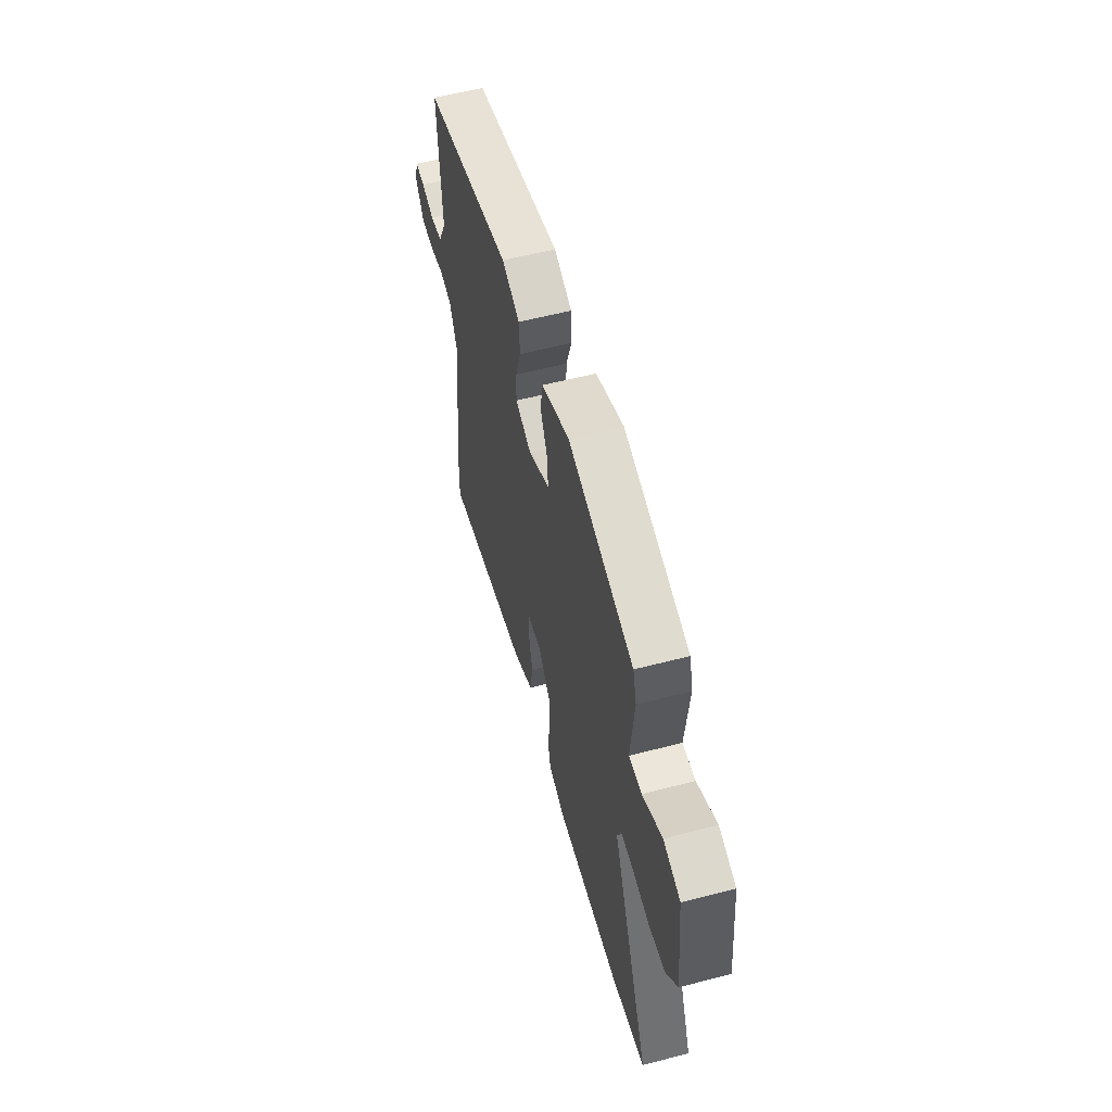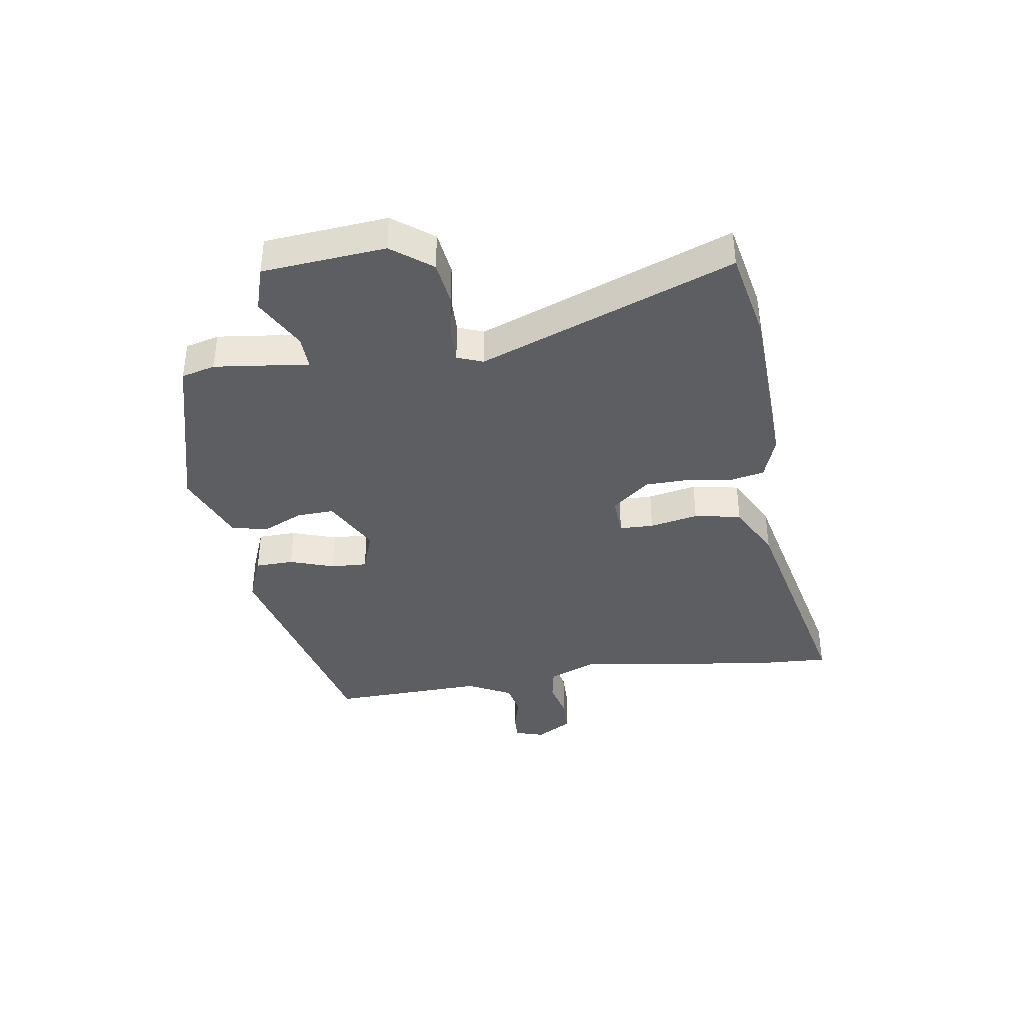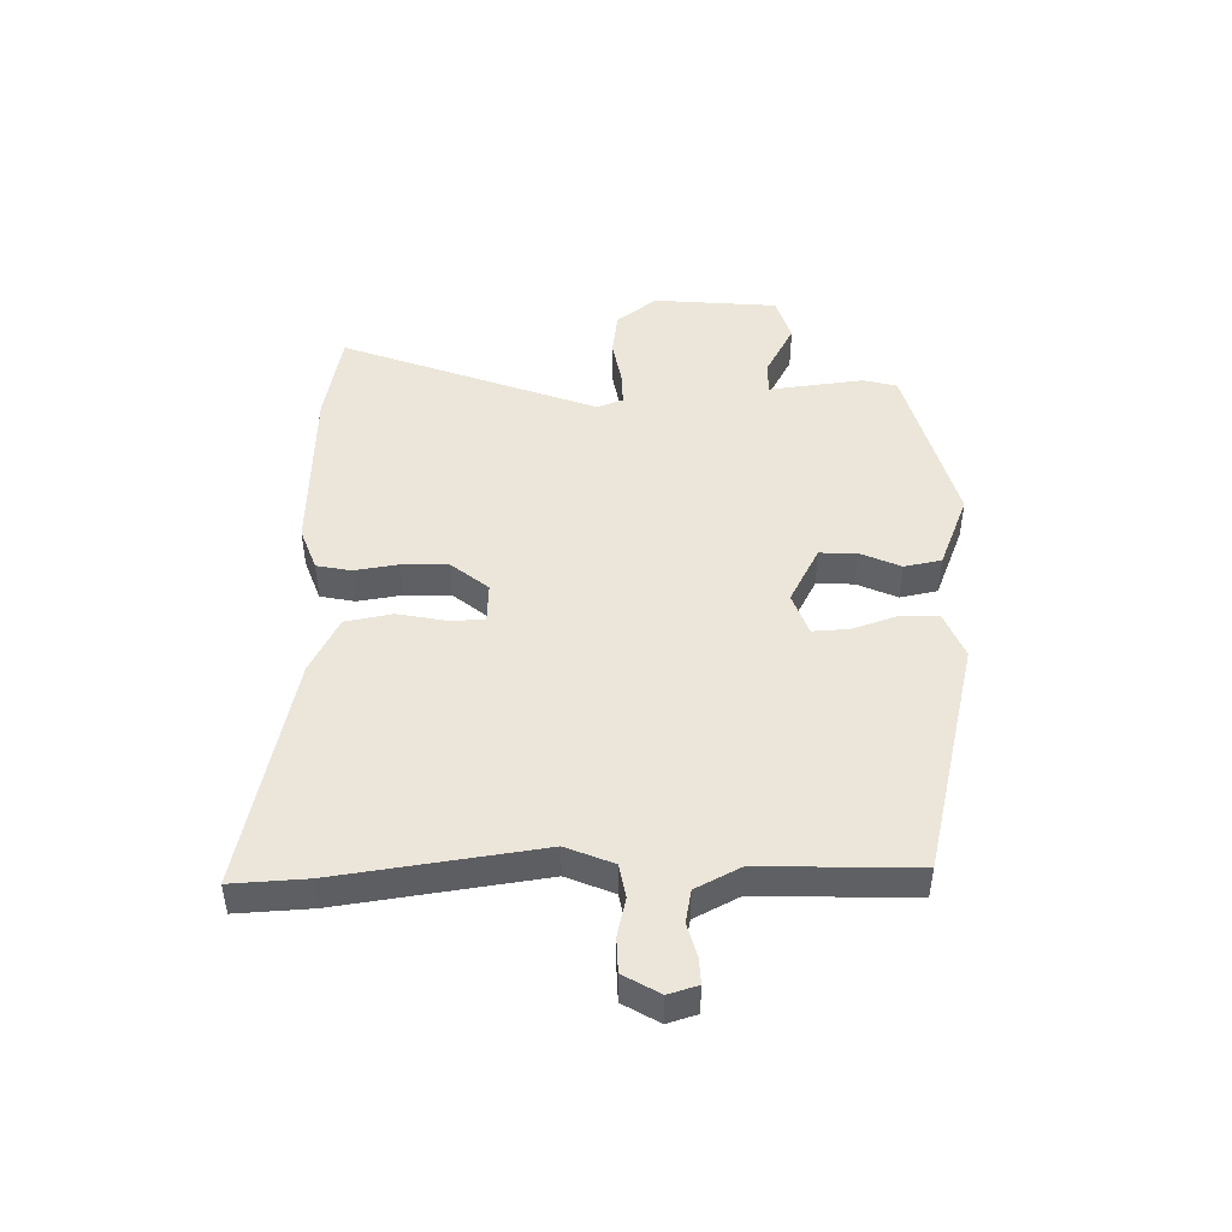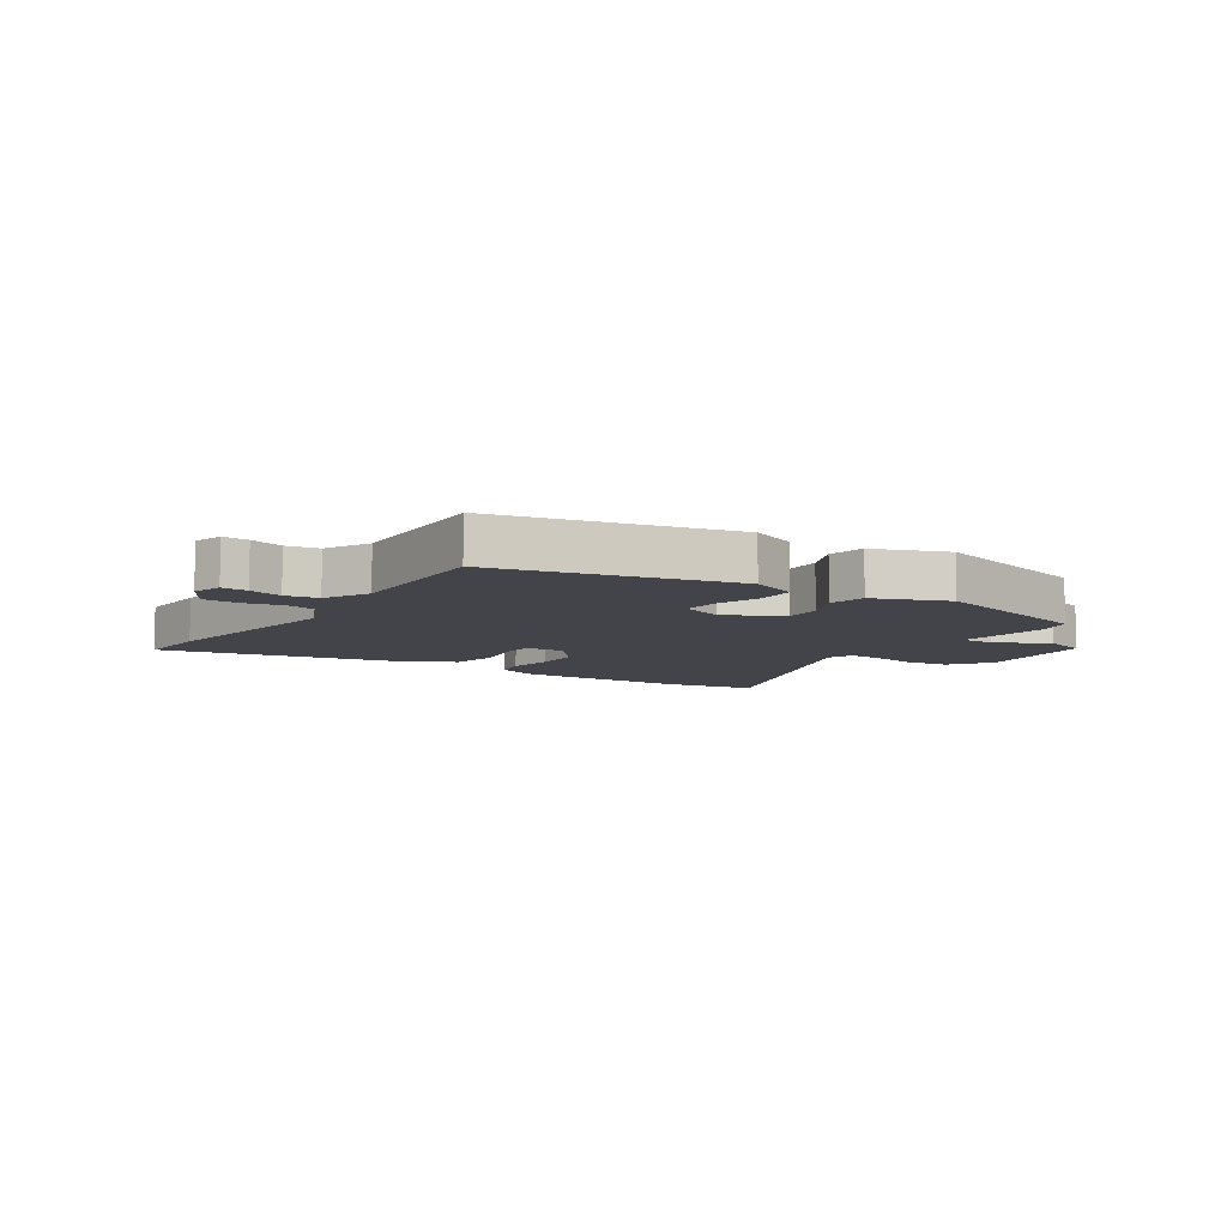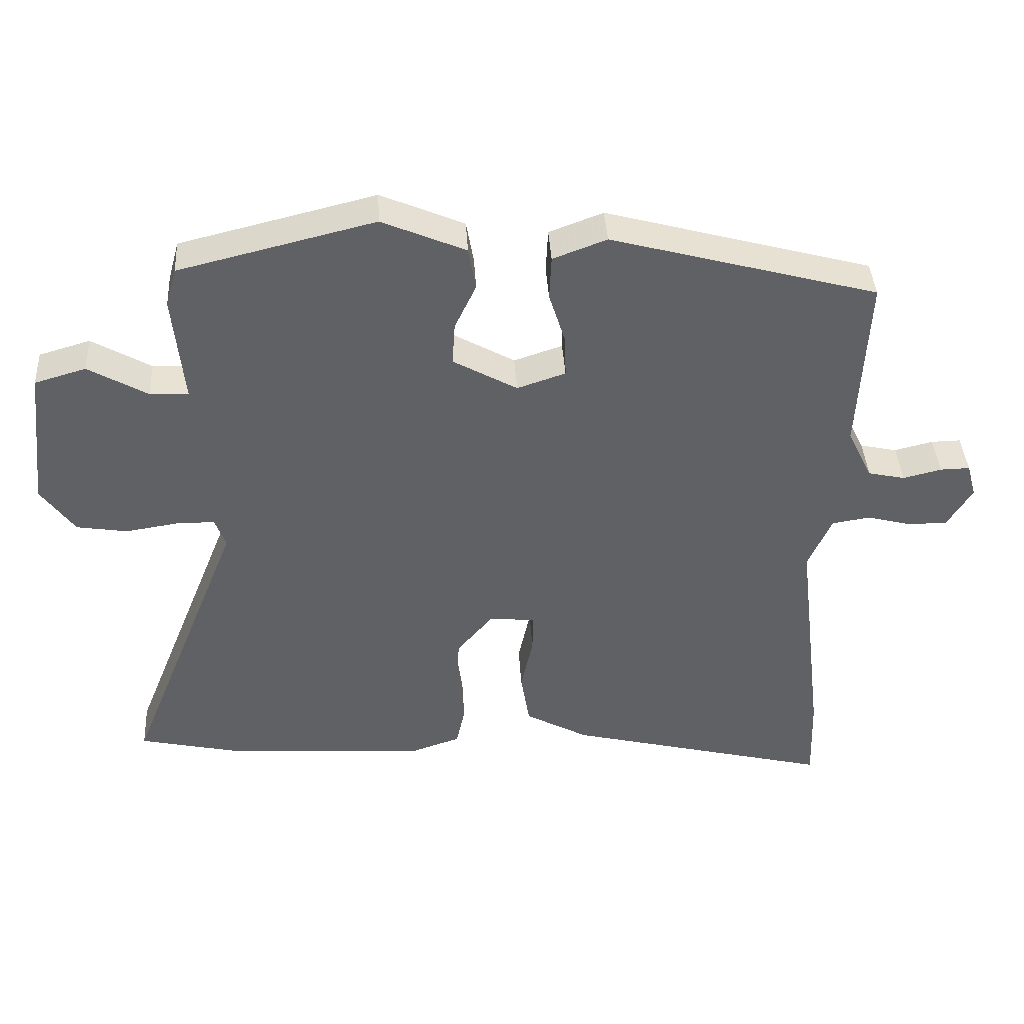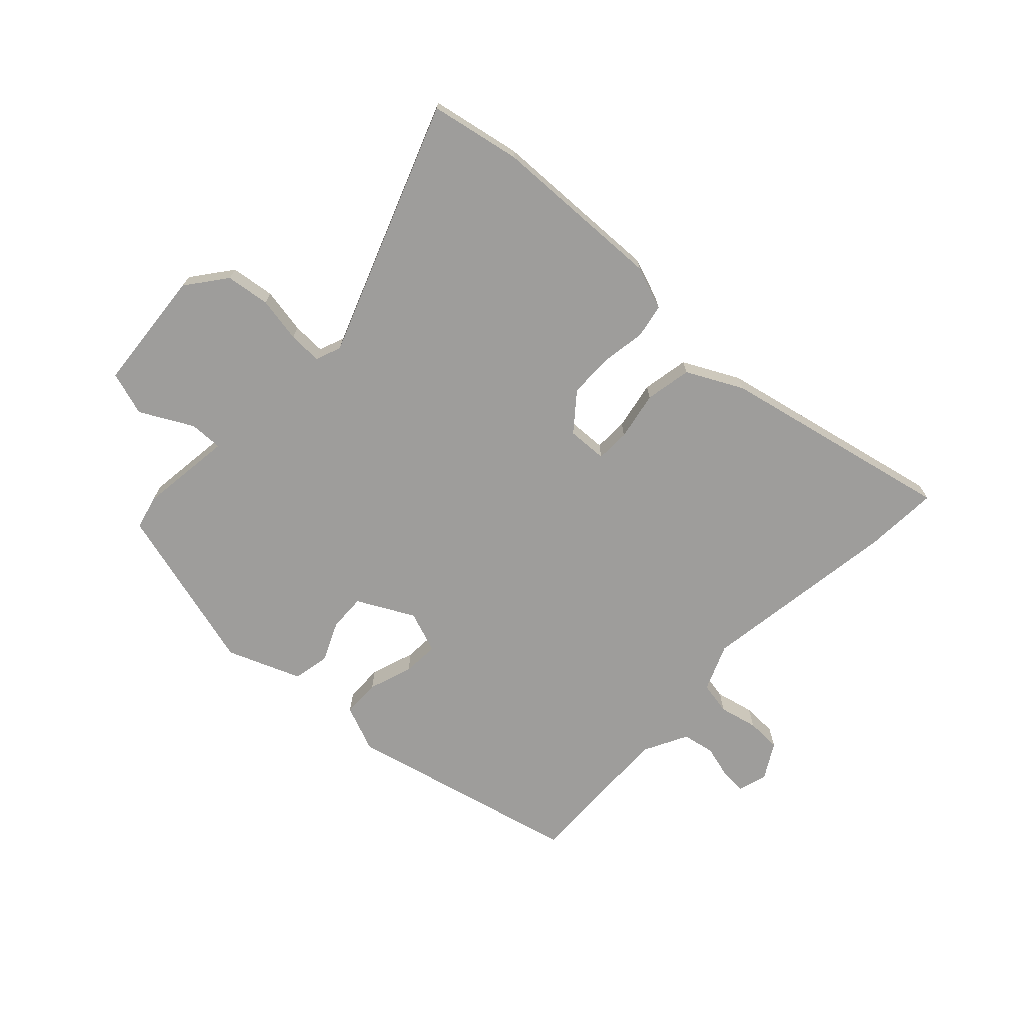
<metadata>
{"format":"obj","ext":"obj","renderer":"f3d","projection":"perspective","resolution":1024,"background":"white","views":[{"elev":57.7,"azim":74.9,"up":"+Z"},{"elev":-38.8,"azim":97.6,"up":"+Y"},{"elev":46.9,"azim":-92.5,"up":"+Y"},{"elev":-8.4,"azim":-35.2,"up":"+Y"},{"elev":39.9,"azim":176.6,"up":"+Z"},{"elev":-70.7,"azim":135.2,"up":"+Y"}]}
</metadata>
<code>
v -0.503 0.07 -0.599
v -0.499 0.07 -0.472
v -0.458 0.07 -0.129
v -0.493 0.07 -0.05
v -0.55 0.07 -0.041
v -0.615 0.07 -0.058
v -0.674 0.07 -0.058
v -0.711 0.07 0.002
v -0.697 0.07 0.052
v -0.653 0.07 0.051
v -0.596 0.07 0.037
v -0.541 0.07 0.049
v -0.504 0.07 0.125
v -0.518 0.07 0.388
v -0.122 0.07 0.495
v -0.042 0.07 0.465
v -0.039 0.07 0.4
v -0.063 0.07 0.324
v -0.065 0.07 0.262
v 0.007 0.07 0.238
v 0.102 0.07 0.291
v 0.098 0.07 0.354
v 0.066 0.07 0.421
v 0.077 0.07 0.484
v 0.201 0.07 0.537
v 0.492 0.07 0.466
v 0.508 0.07 0.409
v 0.492 0.07 0.248
v 0.549 0.07 0.251
v 0.637 0.07 0.301
v 0.713 0.07 0.279
v 0.736 0.07 0.07
v 0.686 0.07 0.001
v 0.611 0.07 -0.011
v 0.533 0.07 0.001
v 0.476 0.07 0.001
v 0.46 0.07 -0.043
v 0.632 0.07 -0.471
v 0.479 0.07 -0.505
v 0.182 0.07 -0.523
v 0.108 0.07 -0.498
v 0.095 0.07 -0.44
v 0.105 0.07 -0.365
v 0.102 0.07 -0.288
v 0.049 0.07 -0.226
v -0.019 0.07 -0.231
v -0.019 0.07 -0.289
v -0.001 0.07 -0.371
v -0.014 0.07 -0.451
v -0.108 0.07 -0.502
v -0.503 0 -0.599
v -0.499 0 -0.472
v -0.458 0 -0.129
v -0.493 0 -0.05
v -0.55 0 -0.041
v -0.615 0 -0.058
v -0.674 0 -0.058
v -0.711 0 0.002
v -0.697 0 0.052
v -0.653 0 0.051
v -0.596 0 0.037
v -0.541 0 0.049
v -0.504 0 0.125
v -0.518 0 0.388
v -0.122 0 0.495
v -0.042 0 0.465
v -0.039 0 0.4
v -0.063 0 0.324
v -0.065 0 0.262
v 0.007 0 0.238
v 0.102 0 0.291
v 0.098 0 0.354
v 0.066 0 0.421
v 0.077 0 0.484
v 0.201 0 0.537
v 0.492 0 0.466
v 0.508 0 0.409
v 0.492 0 0.248
v 0.549 0 0.251
v 0.637 0 0.301
v 0.713 0 0.279
v 0.736 0 0.07
v 0.686 0 0.001
v 0.611 0 -0.011
v 0.533 0 0.001
v 0.476 0 0.001
v 0.46 0 -0.043
v 0.632 0 -0.471
v 0.479 0 -0.505
v 0.182 0 -0.523
v 0.108 0 -0.498
v 0.095 0 -0.44
v 0.105 0 -0.365
v 0.102 0 -0.288
v 0.049 0 -0.226
v -0.019 0 -0.231
v -0.019 0 -0.289
v -0.001 0 -0.371
v -0.014 0 -0.451
v -0.108 0 -0.502
f 1 2 3
f 50 1 3
f 49 50 3
f 48 49 3
f 47 48 3
f 46 47 3 4
f 45 46 4
f 41 42 43
f 40 41 43
f 39 40 43
f 38 39 43
f 37 38 43
f 36 37 43 44
f 33 34 35
f 32 33 35
f 31 32 35
f 30 31 35
f 29 30 35
f 28 29 35 36
f 26 27 28
f 25 26 28
f 24 25 28
f 23 24 28
f 22 23 28
f 21 22 28 36
f 36 44 45
f 21 36 45
f 20 21 45
f 16 17 18
f 15 16 18
f 14 15 18
f 13 14 18
f 12 13 18 19
f 9 10 11
f 8 9 11
f 7 8 11
f 6 7 11
f 5 6 11
f 4 5 11 12
f 19 20 45
f 12 19 45
f 4 12 45
f 53 52 51
f 53 51 100
f 53 100 99
f 53 99 98
f 53 98 97
f 54 53 97 96
f 54 96 95
f 93 92 91
f 93 91 90
f 93 90 89
f 93 89 88
f 93 88 87
f 94 93 87 86
f 85 84 83
f 85 83 82
f 85 82 81
f 85 81 80
f 85 80 79
f 86 85 79 78
f 78 77 76
f 78 76 75
f 78 75 74
f 78 74 73
f 78 73 72
f 86 78 72 71
f 95 94 86
f 95 86 71
f 95 71 70
f 68 67 66
f 68 66 65
f 68 65 64
f 68 64 63
f 69 68 63 62
f 61 60 59
f 61 59 58
f 61 58 57
f 61 57 56
f 61 56 55
f 62 61 55 54
f 95 70 69
f 95 69 62
f 95 62 54
f 1 51 52 2
f 2 52 53 3
f 3 53 54 4
f 4 54 55 5
f 5 55 56 6
f 6 56 57 7
f 7 57 58 8
f 8 58 59 9
f 9 59 60 10
f 10 60 61 11
f 11 61 62 12
f 12 62 63 13
f 13 63 64 14
f 14 64 65 15
f 15 65 66 16
f 16 66 67 17
f 17 67 68 18
f 18 68 69 19
f 19 69 70 20
f 20 70 71 21
f 21 71 72 22
f 22 72 73 23
f 23 73 74 24
f 24 74 75 25
f 25 75 76 26
f 26 76 77 27
f 27 77 78 28
f 28 78 79 29
f 29 79 80 30
f 30 80 81 31
f 31 81 82 32
f 32 82 83 33
f 33 83 84 34
f 34 84 85 35
f 35 85 86 36
f 36 86 87 37
f 37 87 88 38
f 38 88 89 39
f 39 89 90 40
f 40 90 91 41
f 41 91 92 42
f 42 92 93 43
f 43 93 94 44
f 44 94 95 45
f 45 95 96 46
f 46 96 97 47
f 47 97 98 48
f 48 98 99 49
f 49 99 100 50
f 50 100 51 1

</code>
